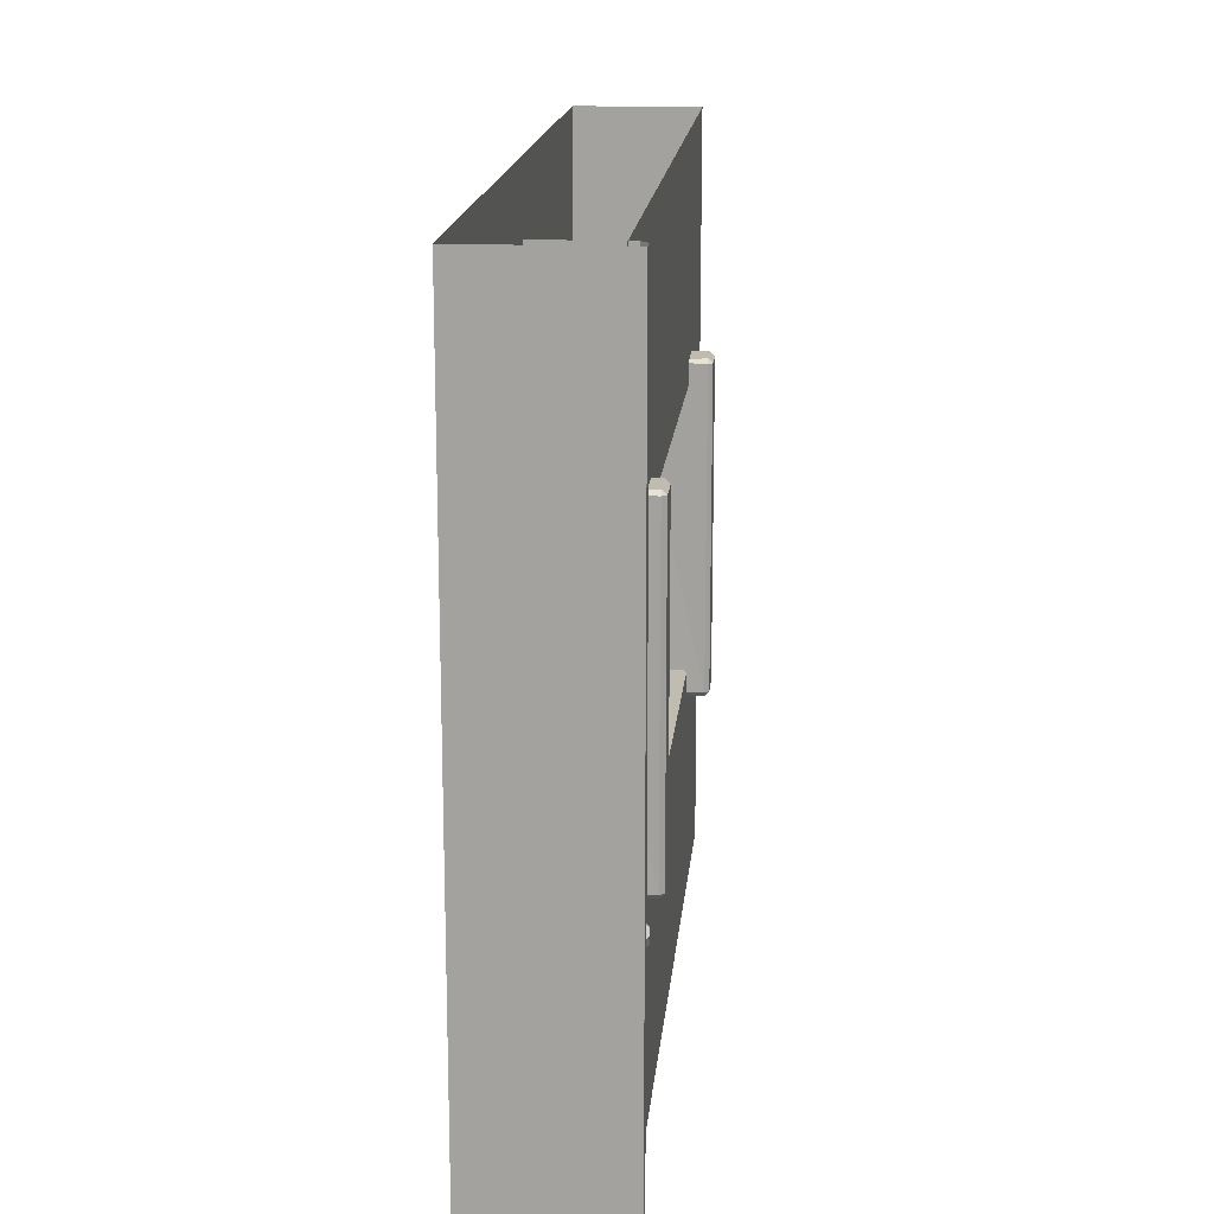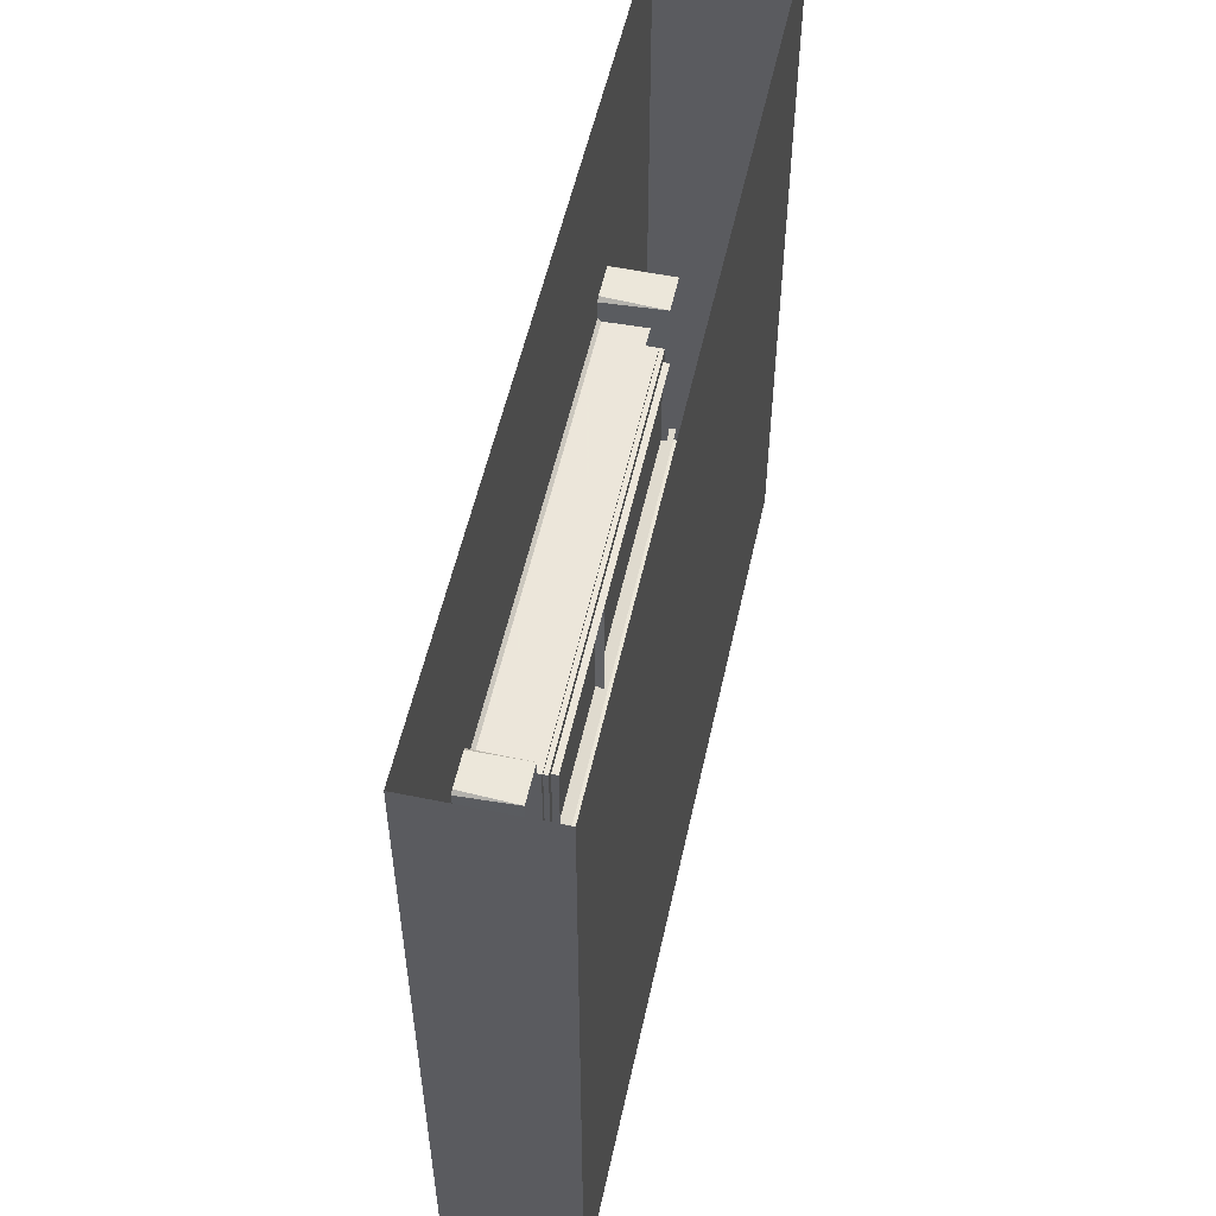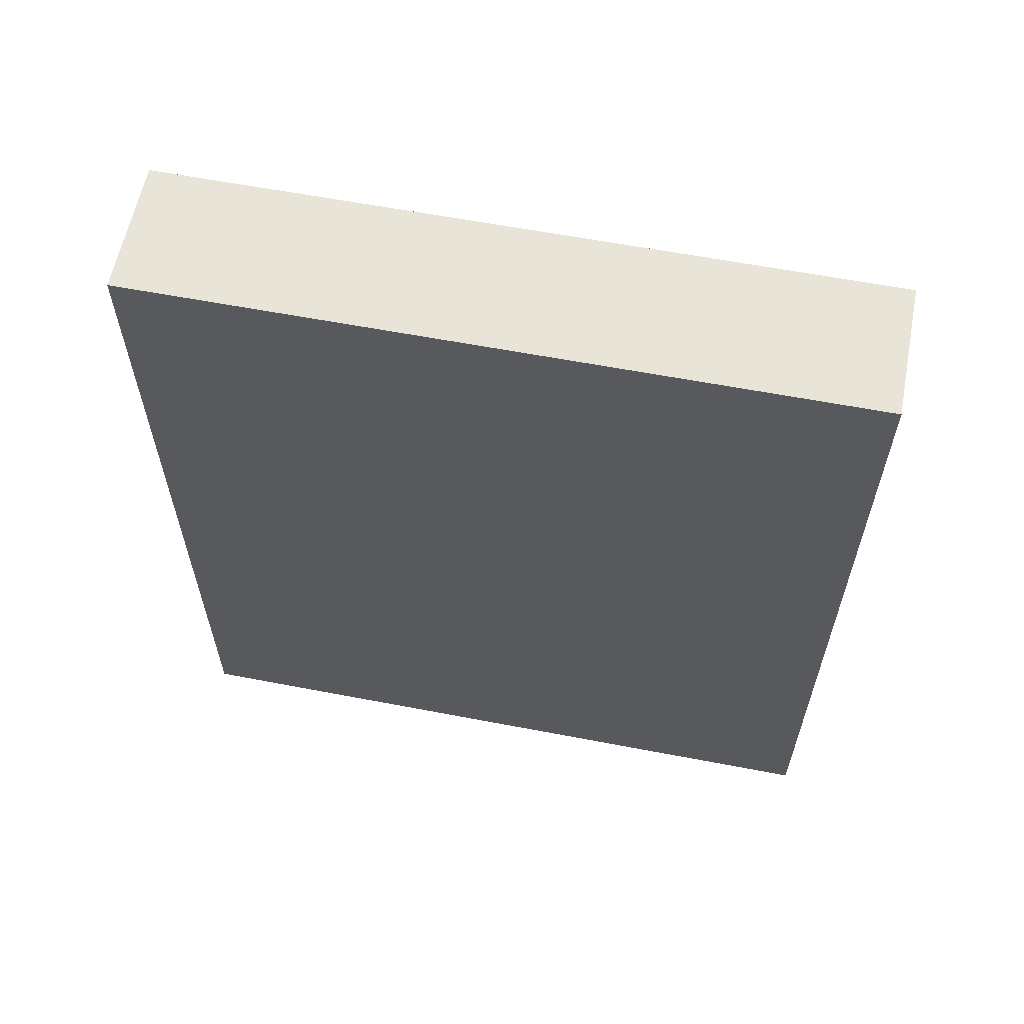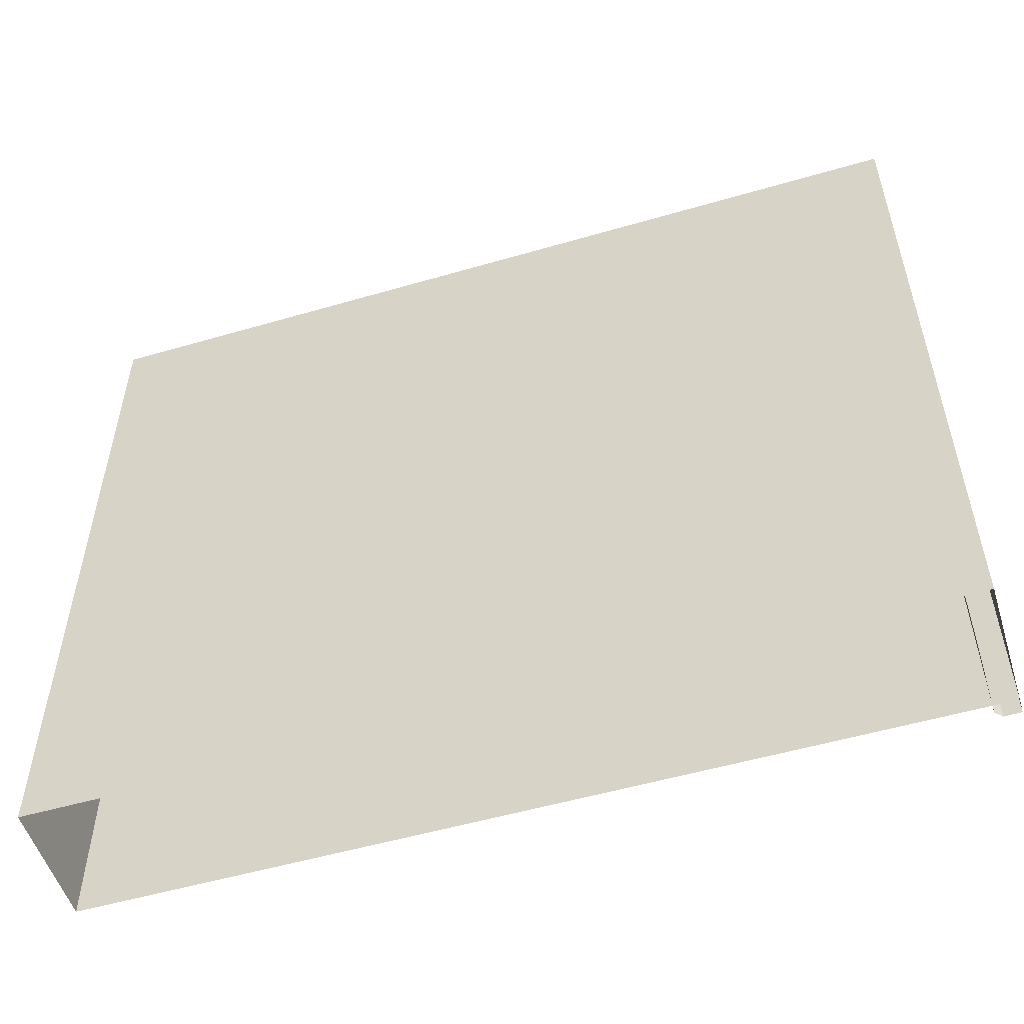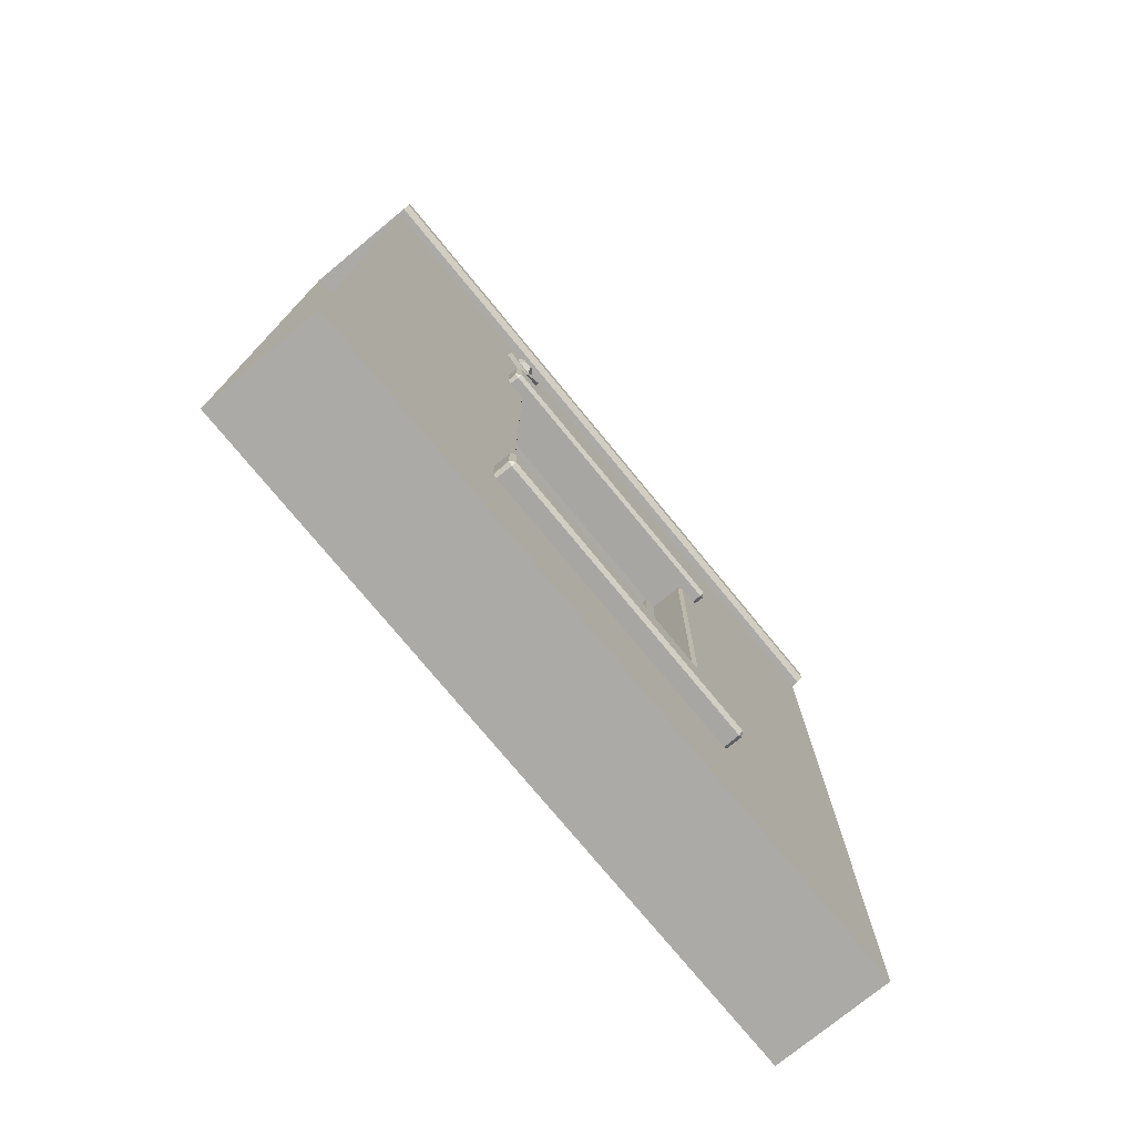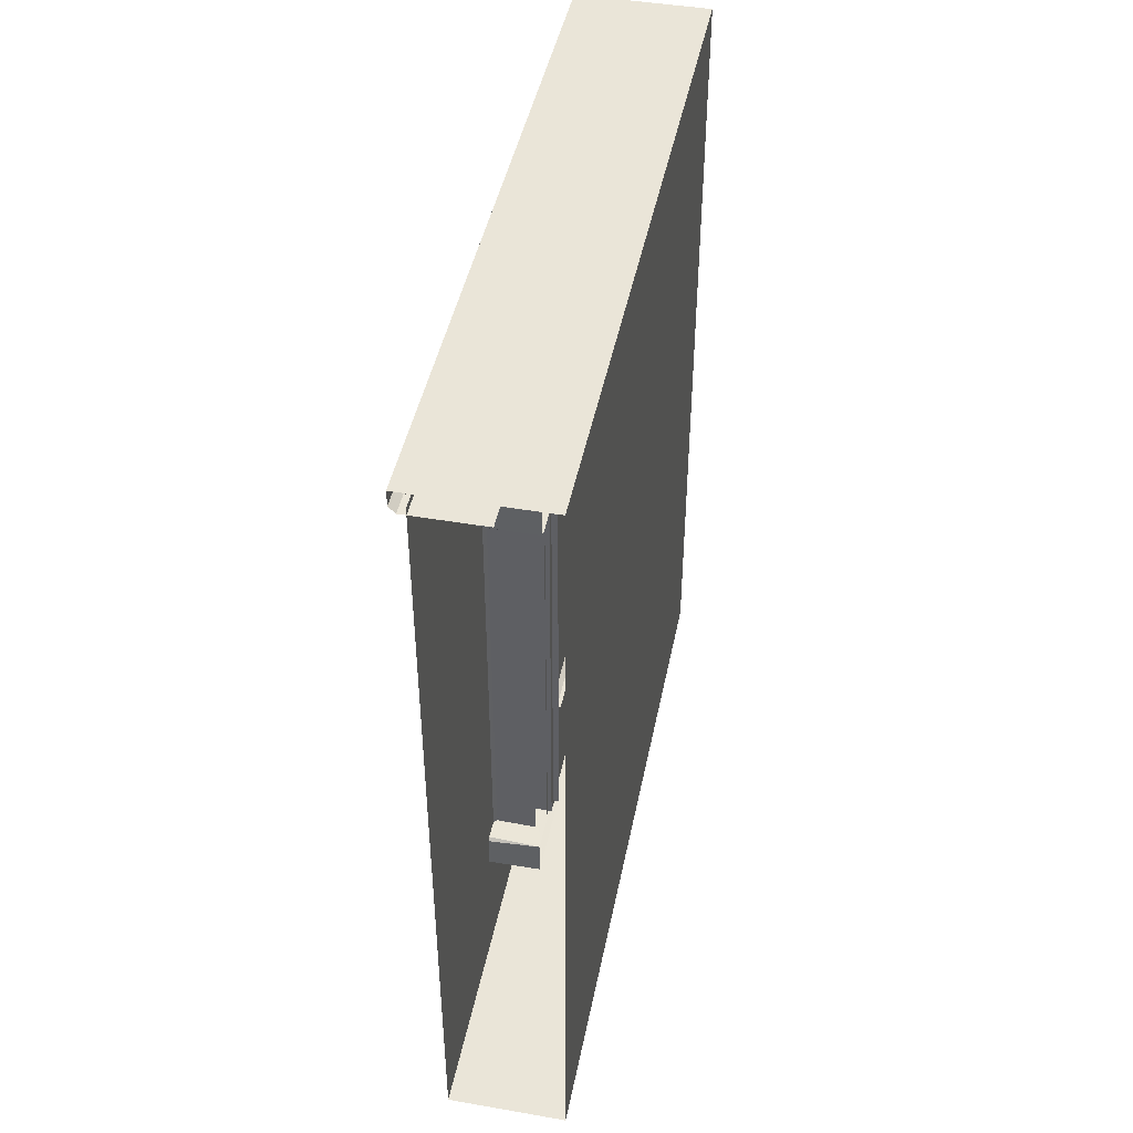
<metadata>
{"format":"obj","ext":"obj","renderer":"f3d","projection":"perspective","resolution":1024,"background":"white","views":[{"elev":16.6,"azim":-174.7,"up":"+Z"},{"elev":54.2,"azim":12.3,"up":"+Z"},{"elev":60.5,"azim":101.1,"up":"+Y"},{"elev":-53.4,"azim":107.3,"up":"+Z"},{"elev":-75.7,"azim":-140.6,"up":"+Y"},{"elev":44.9,"azim":11.3,"up":"+Y"}]}
</metadata>
<code>
g
v 2079 3878 -1.607e+04
v 2079 3878 -1.629e+04
v 2079 3867 -1.631e+04
v 2079 3867 -1.606e+04
v 2079 4300 -1.607e+04
v 2079 4312 -1.606e+04
v 2079 4300 -1.629e+04
v 2079 4312 -1.631e+04
v 2090 3878 -1.607e+04
v 2090 3878 -1.629e+04
v 2090 4300 -1.607e+04
v 2090 4300 -1.629e+04
v 2090 4038 -1.607e+04
v 2090 4038 -1.629e+04
v 2081 4034 -1.629e+04
v 2081 4034 -1.607e+04
v 2092 4029 -1.629e+04
v 2092 4029 -1.607e+04
v 2063 3871 -1.606e+04
v 2063 3871 -1.63e+04
v 2063 3850 -1.632e+04
v 2063 3850 -16044
v 2063 4308 -1.606e+04
v 2063 4331 -16044
v 2063 4308 -1.63e+04
v 2063 4331 -1.632e+04
v 2084 3871 -1.606e+04
v 2084 3871 -1.63e+04
v 2084 4308 -1.606e+04
v 2084 4308 -1.63e+04
v 2009 4353 -16021
v 2009 4353 -1.634e+04
v 2009 4319 -1.634e+04
v 2009 4319 -16021
v 2013 4314 -16021
v 2013 4314 -1.634e+04
v 2086 4316 -1.634e+04
v 2086 4316 -1.602e+04
v 2013 4353 -1.602e+04
v 2013 4319 -1.602e+04
v 2086 4355 -1.602e+04
v 2013 4357 -1.634e+04
v 2013 4357 -16021
v 2086 4357 -1.634e+04
v 2013 4319 -1.634e+04
v 2013 4353 -1.634e+04
v 2086 4353 -1.634e+04
v 2002 3855 -16021
v 2002 3855 -1.634e+04
v 2002 3820 -1.634e+04
v 2002 3820 -16021
v 2006 3816 -16021
v 2006 3816 -1.634e+04
v 2079 3818 -1.634e+04
v 2079 3818 -1.602e+04
v 2006 3855 -1.602e+04
v 2006 3820 -1.602e+04
v 2079 3857 -1.602e+04
v 2006 3859 -1.634e+04
v 2006 3859 -16021
v 2079 3859 -1.634e+04
v 2006 3820 -1.634e+04
v 2006 3855 -1.634e+04
v 2079 3855 -1.634e+04
v 2095 3874 -1.617e+04
v 2095 4314 -1.617e+04
v 2078 4314 -1.617e+04
v 2078 3874 -1.617e+04
v 2078 4314 -1.618e+04
v 2078 3874 -1.618e+04
v 2099 4314 -1.618e+04
v 2099 3874 -1.618e+04
v 2018 4464 -1.631e+04
v 2018 4475 -1.633e+04
v 2012 4469 -1.633e+04
v 2012 4463 -1.632e+04
v 2018 4468 -16339
v 2012 4465 -1.633e+04
v 2018 4453 -1.634e+04
v 2012 4457 -1.633e+04
v 2018 4451 -1.632e+04
v 2012 4456 -1.632e+04
v 2018 4437 -16322
v 2018 4465 -1.63e+04
v 2018 4485 -1.633e+04
v 2018 4457 -1.635e+04
v 2023 4437 -16322
v 2023 4465 -1.63e+04
v 2023 4485 -1.633e+04
v 2023 4457 -1.635e+04
v 2024 4537 -1.655e+04
v 2024 3846 -1.604e+04
v 2024 3846 -1.632e+04
v 2024 4335 -1.632e+04
v 2024 4537 -1.581e+04
v 2024 4335 -1.604e+04
v 2027 4331 -16044
v 2027 3850 -16044
v 2027 3850 -1.632e+04
v 2027 4331 -1.632e+04
v 2069 3850 -16044
v 2069 4331 -16044
v 2069 4331 -1.632e+04
v 2069 3850 -1.632e+04
v 2024 4550 -1.655e+04
v 2024 4550 -1.581e+04
v 2149 3684 -1.581e+04
v 2149 4553 -1.581e+04
v 2149 4553 -1.655e+04
v 2149 3684 -1.655e+04
v 2016 4529 -1.655e+04
v 2016 4529 -1.581e+04
v 2009 4536 -1.581e+04
v 2009 4553 -1.655e+04
v 2009 4536 -1.655e+04
v 2009 4553 -1.581e+04
v 2093 4529 -1.655e+04
v 2093 4529 -1.581e+04
v 2024 4514 -1.655e+04
v 2024 3684 -1.655e+04
v 2024 3684 -1.653e+04
v 2024 3684 -1.584e+04
v 2024 3684 -1.582e+04
v 2024 4505 -1.581e+04
v 2024 3684 -1.581e+04
v 2024 4553 -1.655e+04
v 2024 4553 -1.581e+04
v 2009 4553 -1.655e+04
v 2009 4553 -1.581e+04
v 2024 4553 -1.655e+04
v 2024 4553 -1.655e+04
v 2024 4553 -1.581e+04
v 2024 4553 -1.581e+04
v 2024 3684 -1.581e+04
v 2024 3684 -1.655e+04
v 2024 3684 -1.653e+04
v 2024 3684 -1.584e+04
v 2024 4537 -1.655e+04
g u2NEBuild2
f 36 33 45
f 40 34 35
f 46 32 42
f 43 31 39
f 53 50 62
f 57 51 52
f 63 49 59
f 60 48 56
f 76 75 82
f 1 3 4
f 6 1 4
f 7 6 8
f 2 8 3
f 9 2 1
f 11 1 5
f 12 5 7
f 10 7 2
f 13 15 16
f 17 16 15
f 19 21 22
f 24 19 22
f 25 24 26
f 20 26 21
f 27 20 19
f 29 19 23
f 30 23 25
f 28 25 20
f 31 33 34
f 35 37 38
f 39 38 41
f 42 41 44
f 45 47 37
f 36 34 33
f 40 31 34
f 43 32 31
f 46 33 32
f 37 36 45
f 46 44 47
f 48 50 51
f 52 54 55
f 56 55 58
f 59 58 61
f 62 64 54
f 52 50 53
f 57 48 51
f 59 48 60
f 63 50 49
f 54 53 62
f 63 61 64
f 65 67 68
f 67 70 68
f 71 70 69
f 73 75 76
f 75 77 78
f 78 79 80
f 79 82 80
f 81 76 82
f 75 80 82
f 86 84 85
f 84 87 88
f 85 88 89
f 86 89 90
f 83 90 87
f 94 95 91
f 97 92 96
f 99 94 93
f 102 98 97
f 104 100 99
f 29 28 27
f 97 98 92
f 96 95 94
f 95 96 92
f 94 91 93
f 83 86 90
f 85 84 88
f 81 73 76
f 79 81 82
f 77 79 78
f 74 77 75
f 73 74 75
f 65 66 67
f 60 56 58
f 59 49 48
f 56 48 57
f 52 51 50
f 62 63 64
f 56 57 55
f 52 53 54
f 40 35 38
f 39 31 40
f 45 46 47
f 42 43 41
f 39 40 38
f 31 32 33
f 29 27 19
f 19 20 21
f 17 18 16
f 9 10 2
f 7 5 6
f 115 116 114
f 117 112 111
f 93 122 92
f 93 120 121
f 95 122 123
f 123 124 95
f 105 127 126
f 91 138 119
f 115 111 113
f 106 127 105
f 123 125 124
f 95 92 122
f 93 91 120
f 121 122 93
f 91 119 120
f 118 112 117
f 113 116 115
f 112 113 111
f 30 28 29
f 103 100 104
f 101 98 102
f 99 100 94
f 86 85 89
f 84 83 87
f 83 84 86
f 78 80 75
f 71 72 70
f 69 70 67
f 63 59 61
f 57 52 55
f 62 50 63
f 59 60 58
f 48 49 50
f 46 42 44
f 43 39 41
f 45 33 46
f 42 32 43
f 35 34 36
f 35 36 37
f 28 30 25
f 30 29 23
f 27 28 20
f 20 25 26
f 25 23 24
f 23 19 24
f 13 14 15
f 10 12 7
f 12 11 5
f 11 9 1
f 2 7 8
f 5 1 6
f 1 2 3
g
f 109 107 110
f 129 130 128
f 107 134 110
f 110 134 137
f 110 137 136
f 110 136 135
f 129 132 130
f 109 131 108
f 108 131 133
f 109 108 107

</code>
